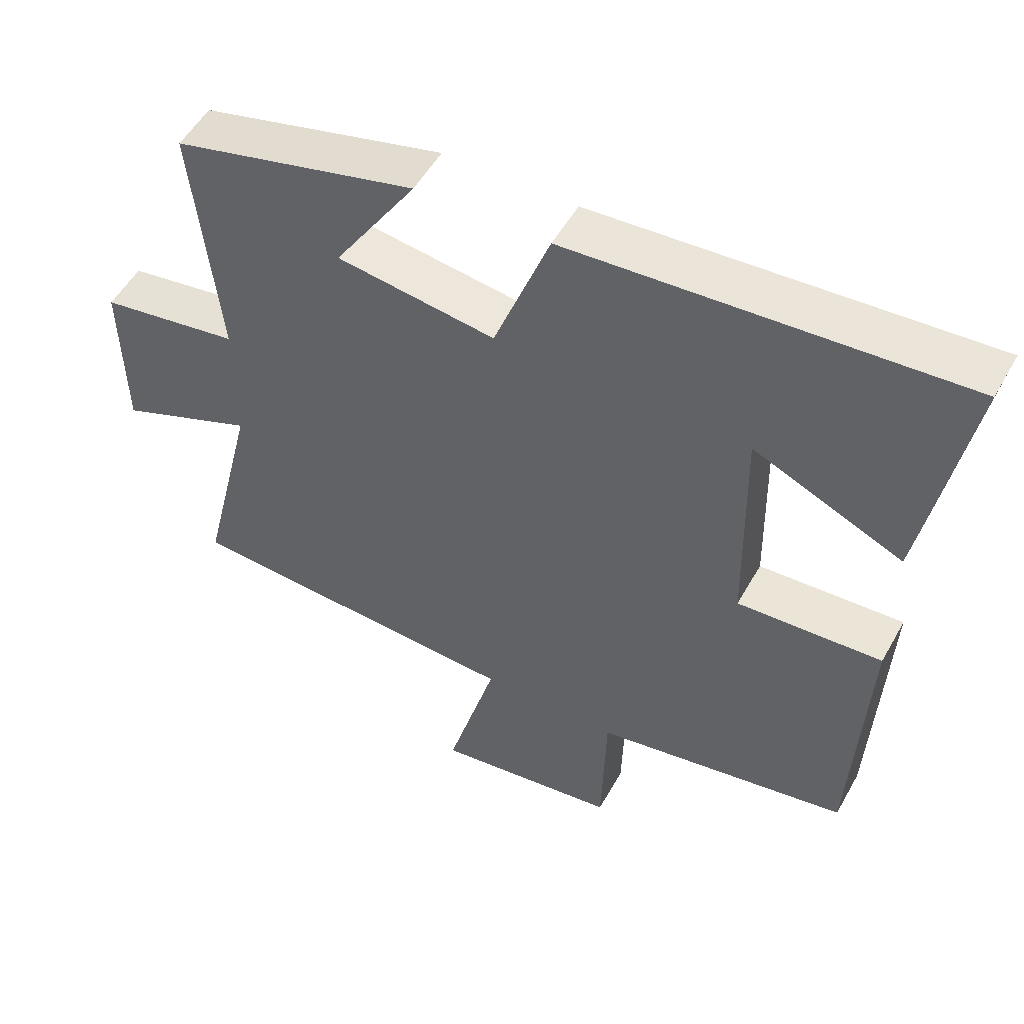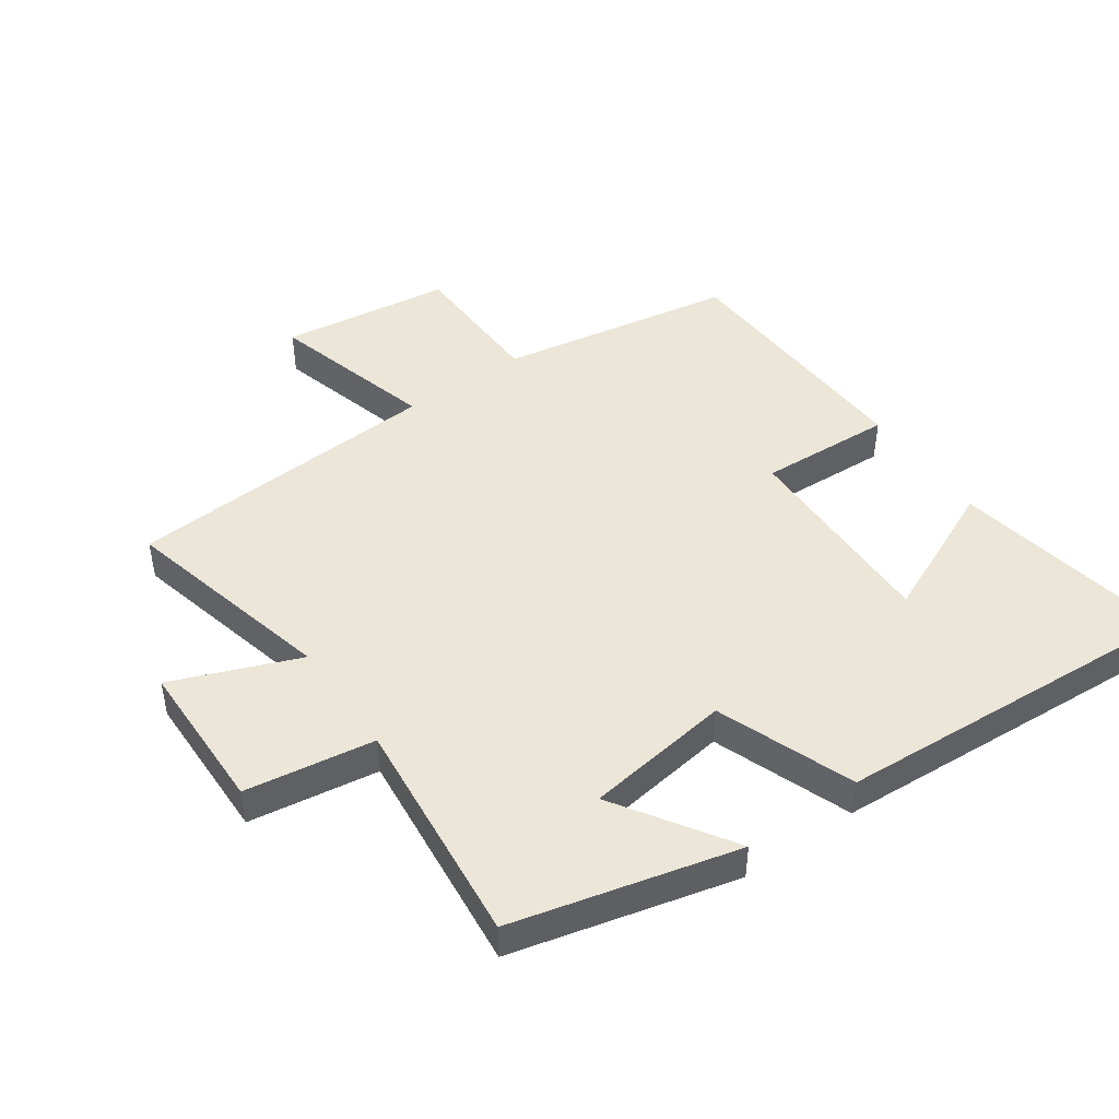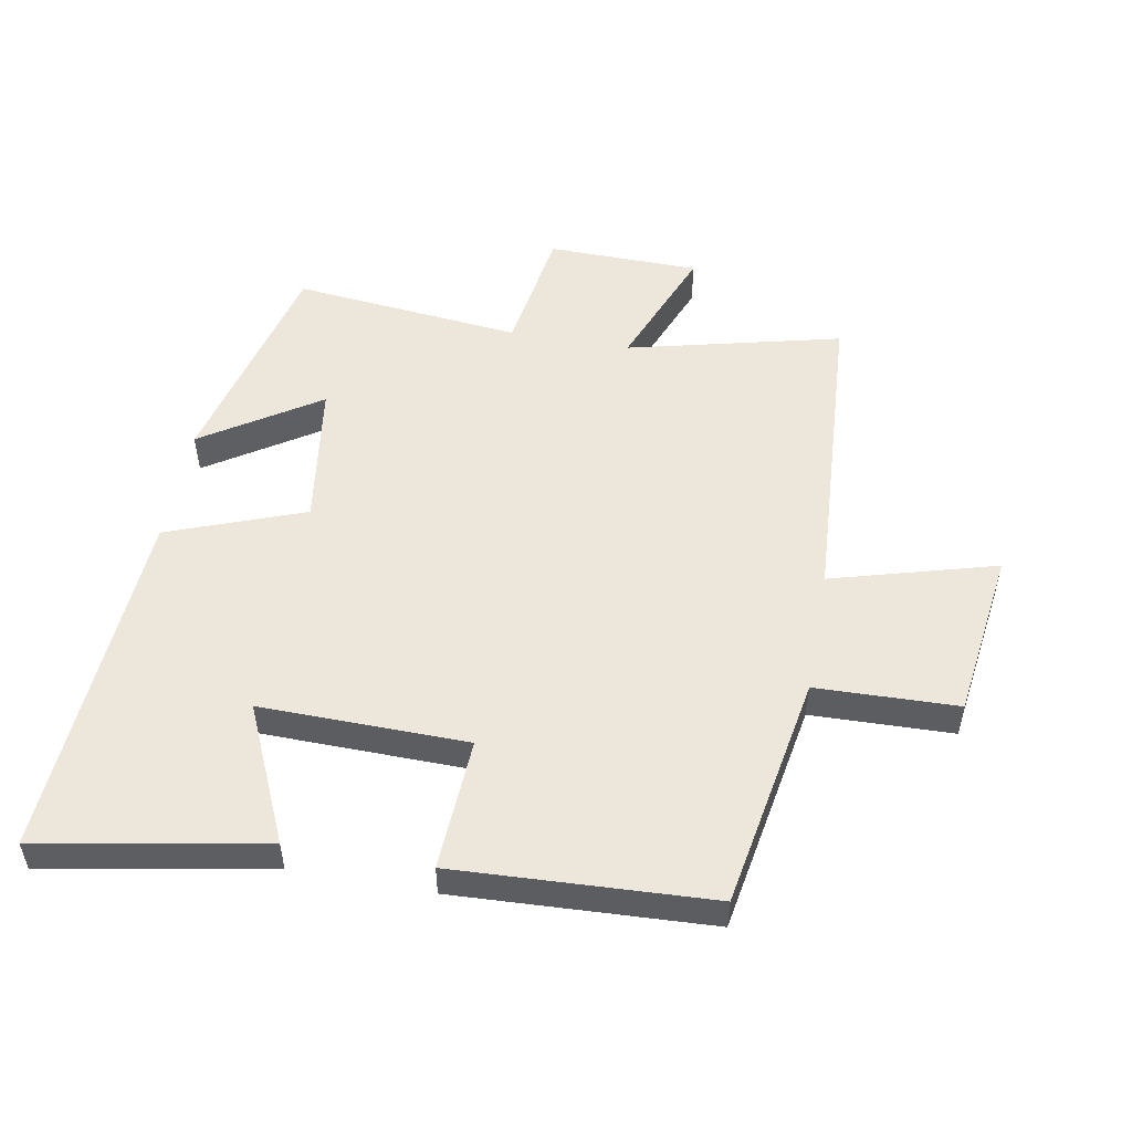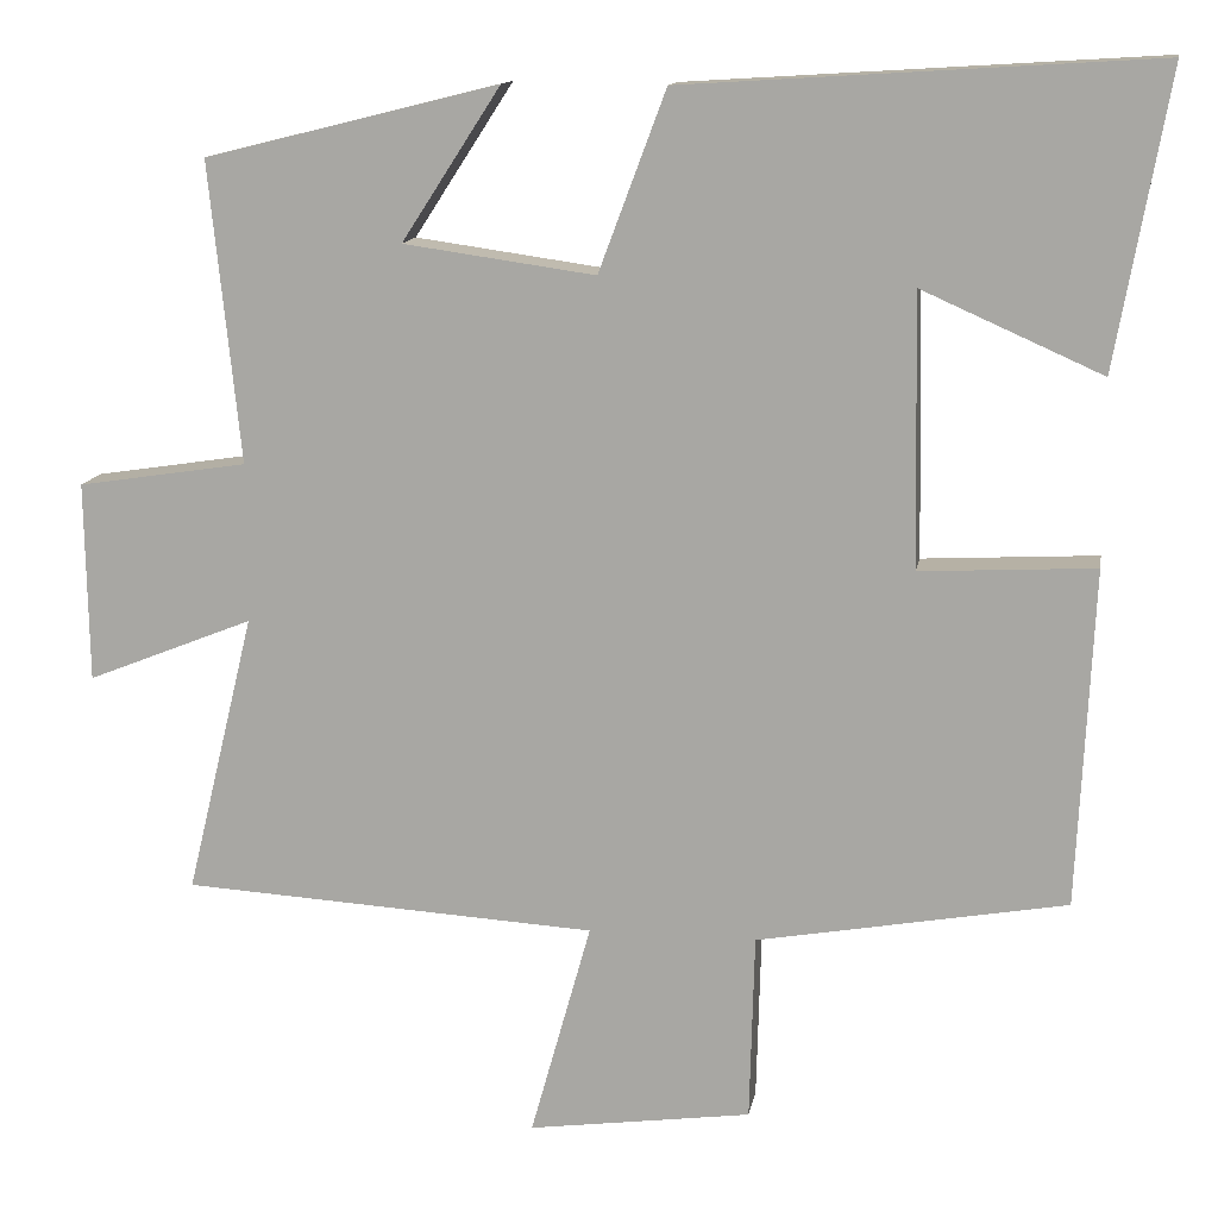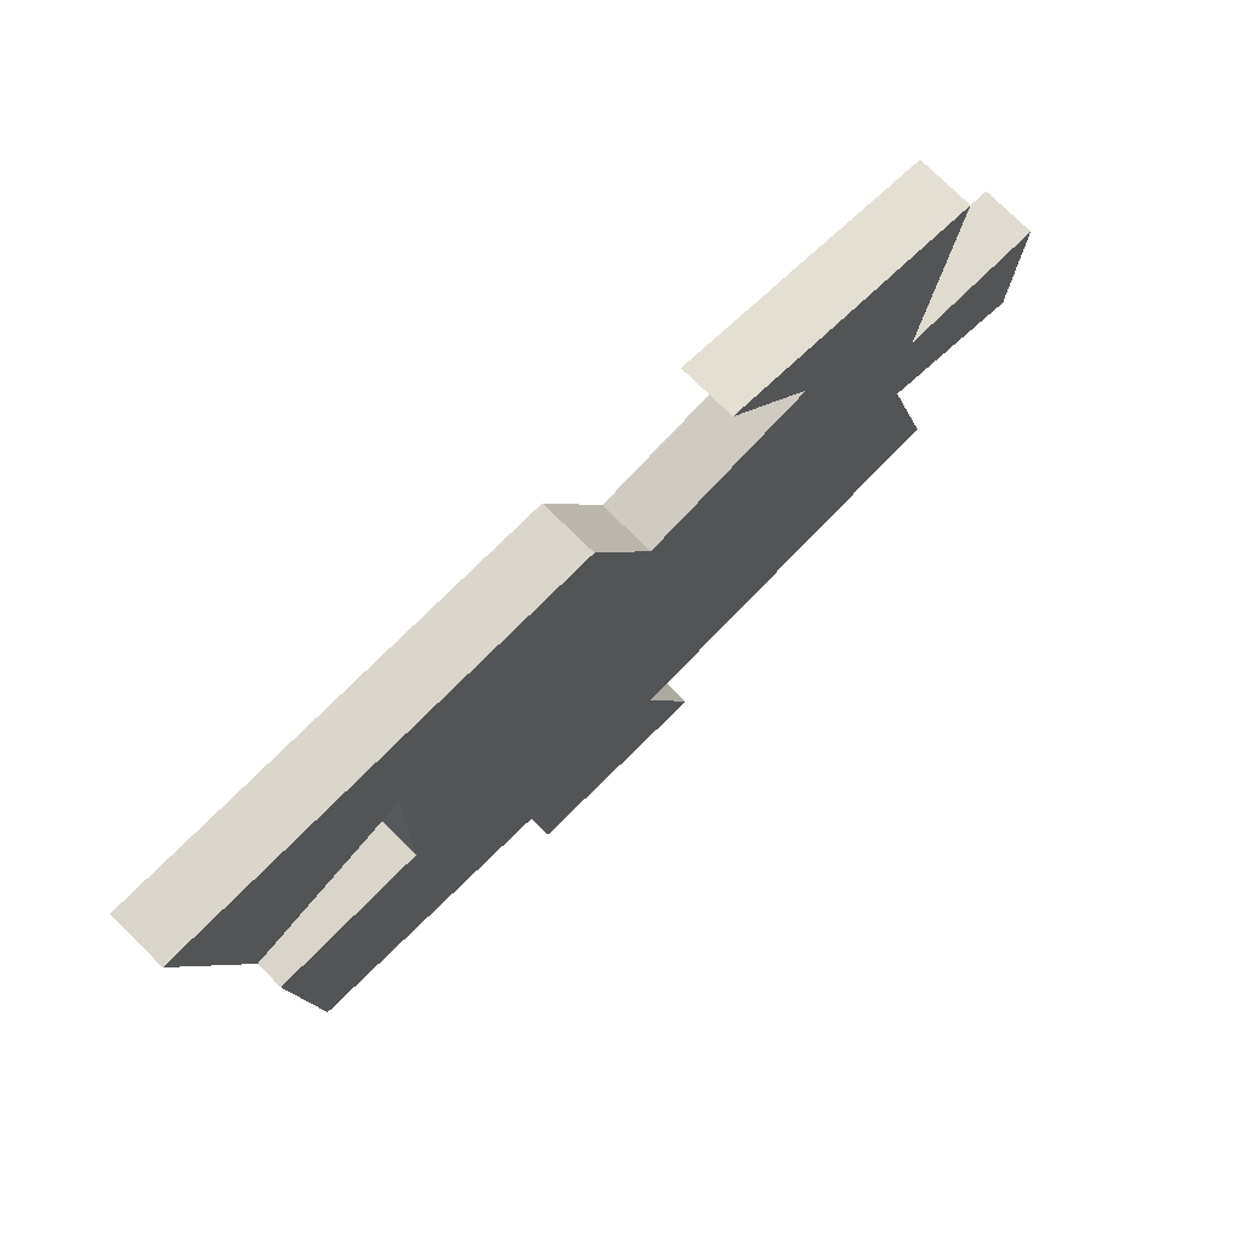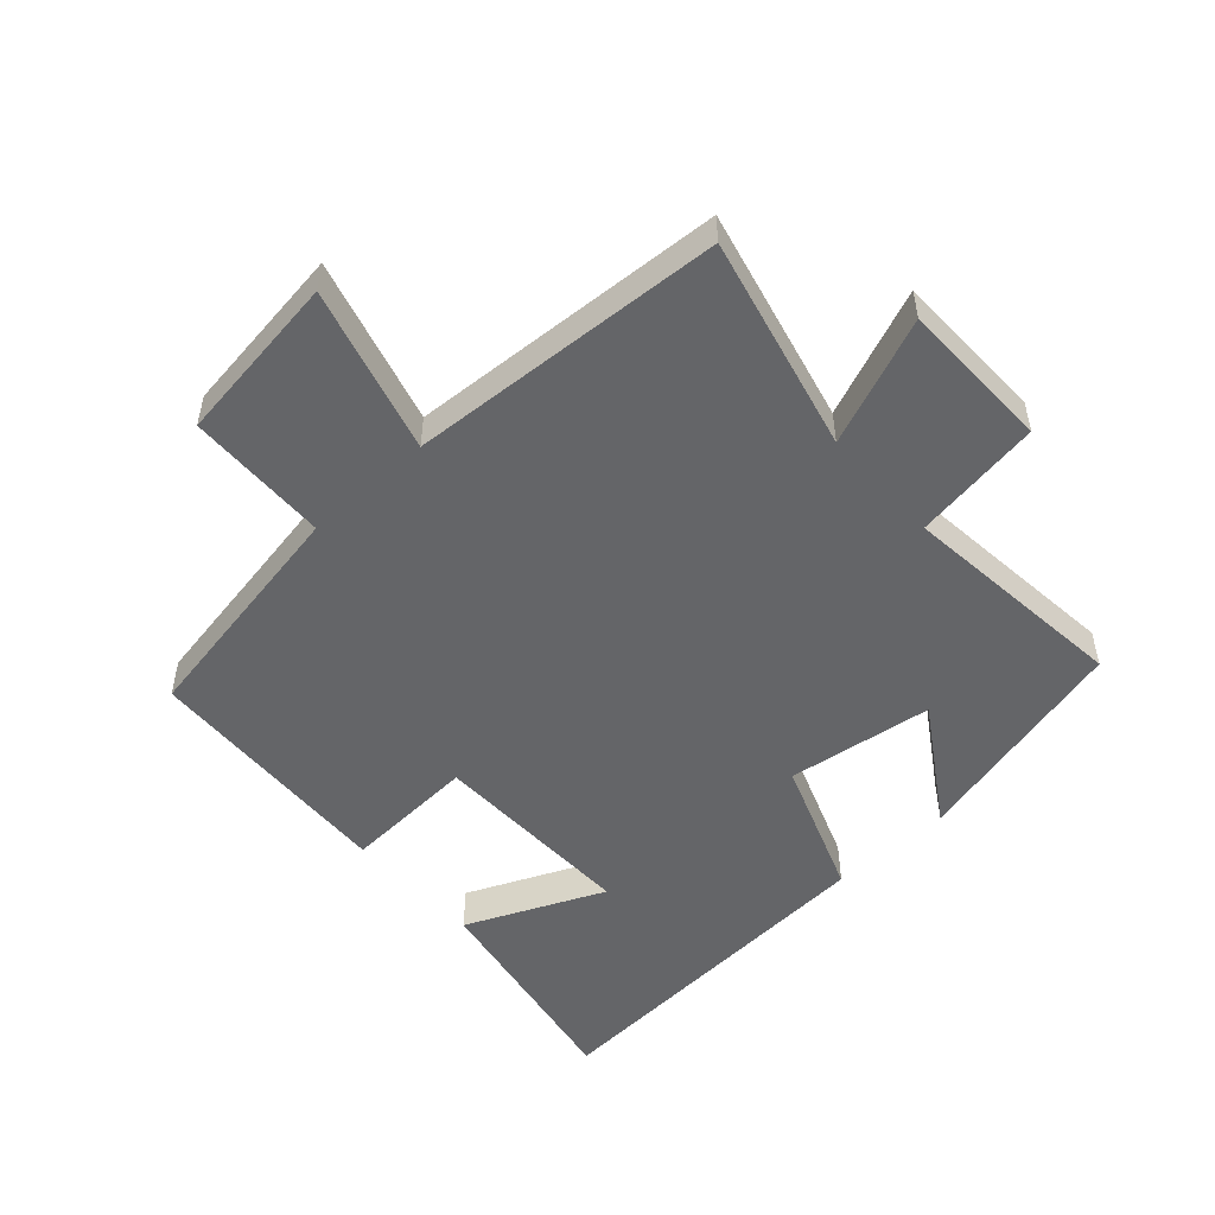
<metadata>
{"format":"obj","ext":"obj","renderer":"f3d","projection":"perspective","resolution":1024,"background":"white","views":[{"elev":52.5,"azim":28.7,"up":"+Z"},{"elev":46.5,"azim":-35.1,"up":"+Y"},{"elev":52.1,"azim":100.2,"up":"+Y"},{"elev":13.1,"azim":9.7,"up":"+Z"},{"elev":76.8,"azim":134.5,"up":"+Z"},{"elev":-51.6,"azim":-137.8,"up":"+Y"}]}
</metadata>
<code>
v 0.481 0.07 -0.435
v 0.113 0.07 -0.5
v 0.107 0.07 -0.722
v -0.159 0.07 -0.758
v -0.087 0.07 -0.5
v -0.581 0.07 -0.47
v -0.5 0.07 -0.135
v -0.698 0.07 -0.214
v -0.702 0.07 0.024
v -0.5 0.07 0.055
v -0.537 0.07 0.413
v -0.187 0.07 0.5
v -0.305 0.07 0.318
v -0.077 0.07 0.286
v 0.003 0.07 0.5
v 0.563 0.07 0.535
v 0.5 0.07 0.184
v 0.286 0.07 0.279
v 0.292 0.07 -0.045
v 0.5 0.07 -0.034
v 0.481 0 -0.435
v 0.113 0 -0.5
v 0.107 0 -0.722
v -0.159 0 -0.758
v -0.087 0 -0.5
v -0.581 0 -0.47
v -0.5 0 -0.135
v -0.698 0 -0.214
v -0.702 0 0.024
v -0.5 0 0.055
v -0.537 0 0.413
v -0.187 0 0.5
v -0.305 0 0.318
v -0.077 0 0.286
v 0.003 0 0.5
v 0.563 0 0.535
v 0.5 0 0.184
v 0.286 0 0.279
v 0.292 0 -0.045
v 0.5 0 -0.034
f 19 20 1 2
f 18 19 2
f 15 16 17 18
f 14 15 18 2
f 13 14 2 3
f 10 11 12 13
f 10 13 3
f 7 8 9 10
f 5 6 7
f 5 7 10
f 3 4 5
f 3 5 10
f 22 21 40 39
f 22 39 38
f 38 37 36 35
f 22 38 35 34
f 23 22 34 33
f 33 32 31 30
f 23 33 30
f 30 29 28 27
f 27 26 25
f 30 27 25
f 25 24 23
f 30 25 23
f 1 21 22 2
f 2 22 23 3
f 3 23 24 4
f 4 24 25 5
f 5 25 26 6
f 6 26 27 7
f 7 27 28 8
f 8 28 29 9
f 9 29 30 10
f 10 30 31 11
f 11 31 32 12
f 12 32 33 13
f 13 33 34 14
f 14 34 35 15
f 15 35 36 16
f 16 36 37 17
f 17 37 38 18
f 18 38 39 19
f 19 39 40 20
f 20 40 21 1

</code>
